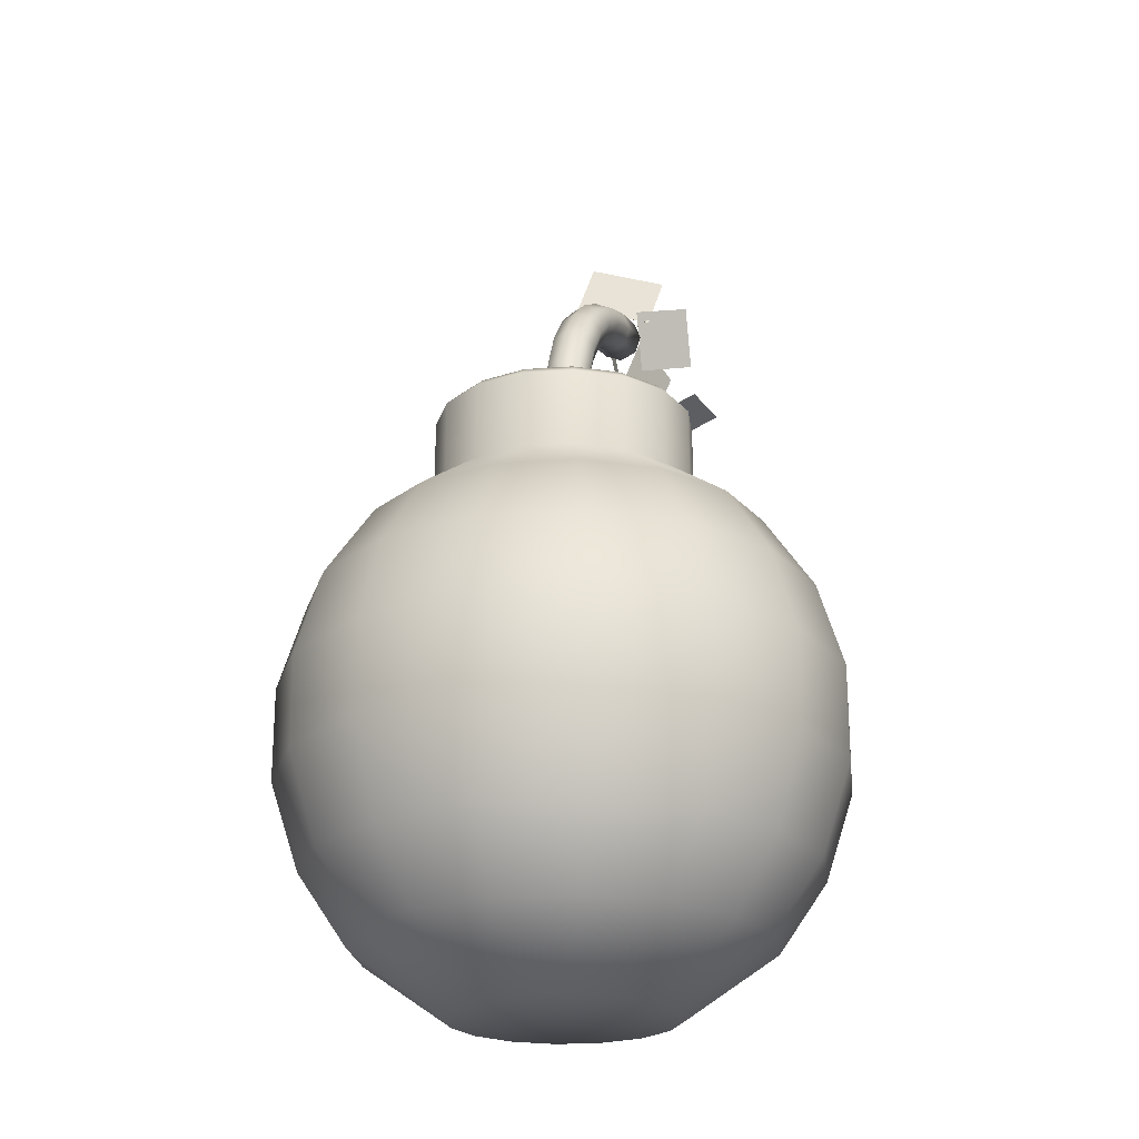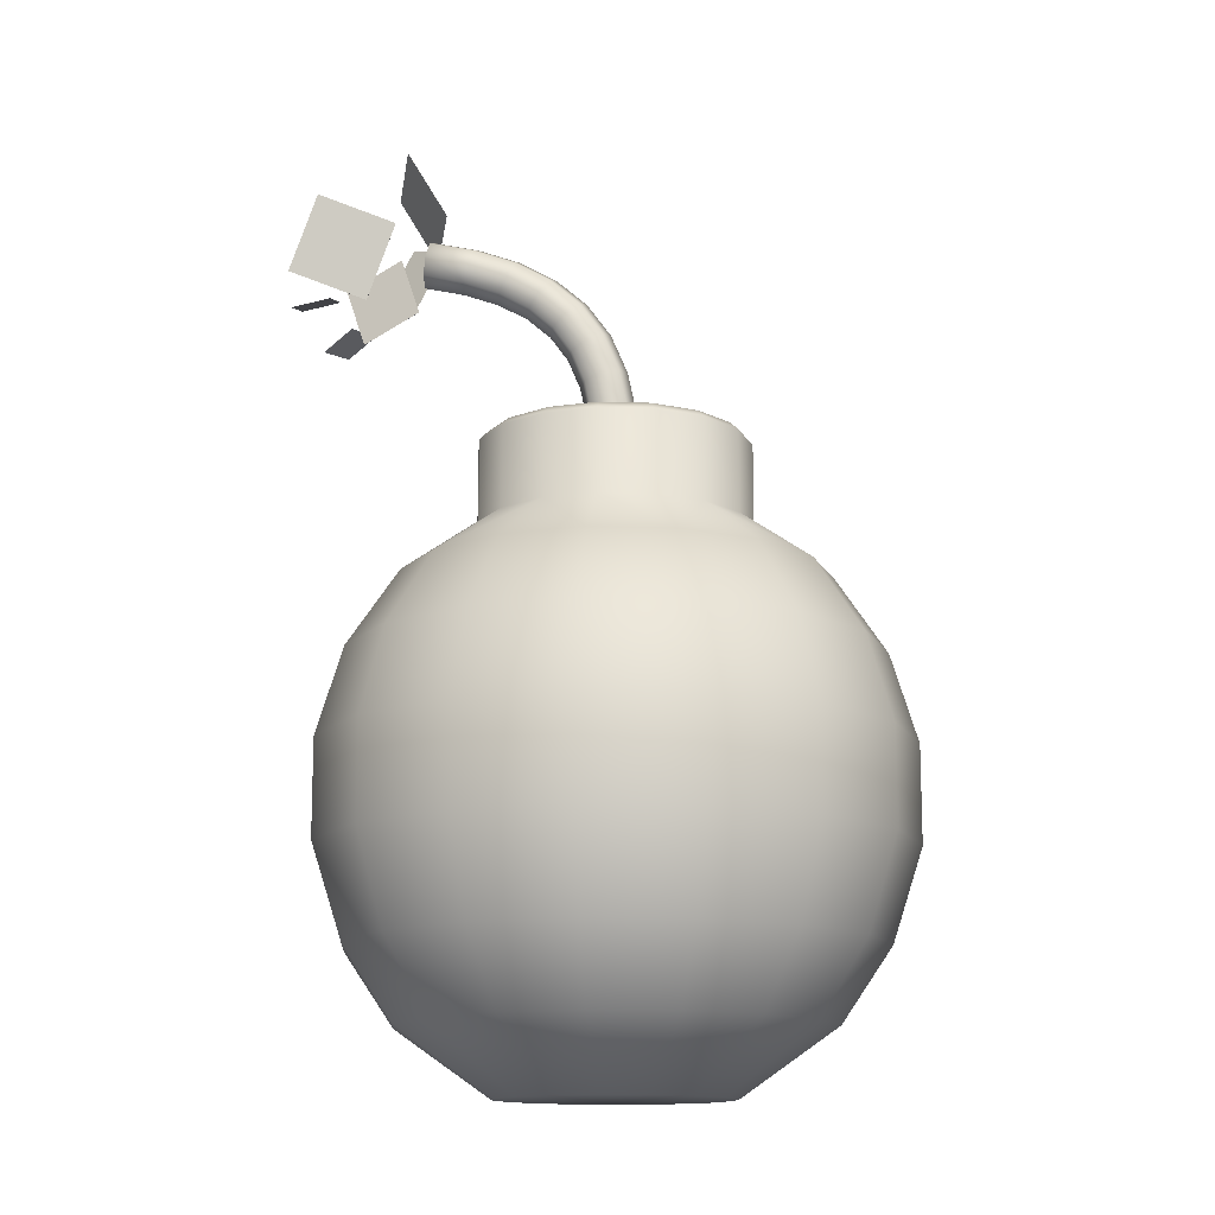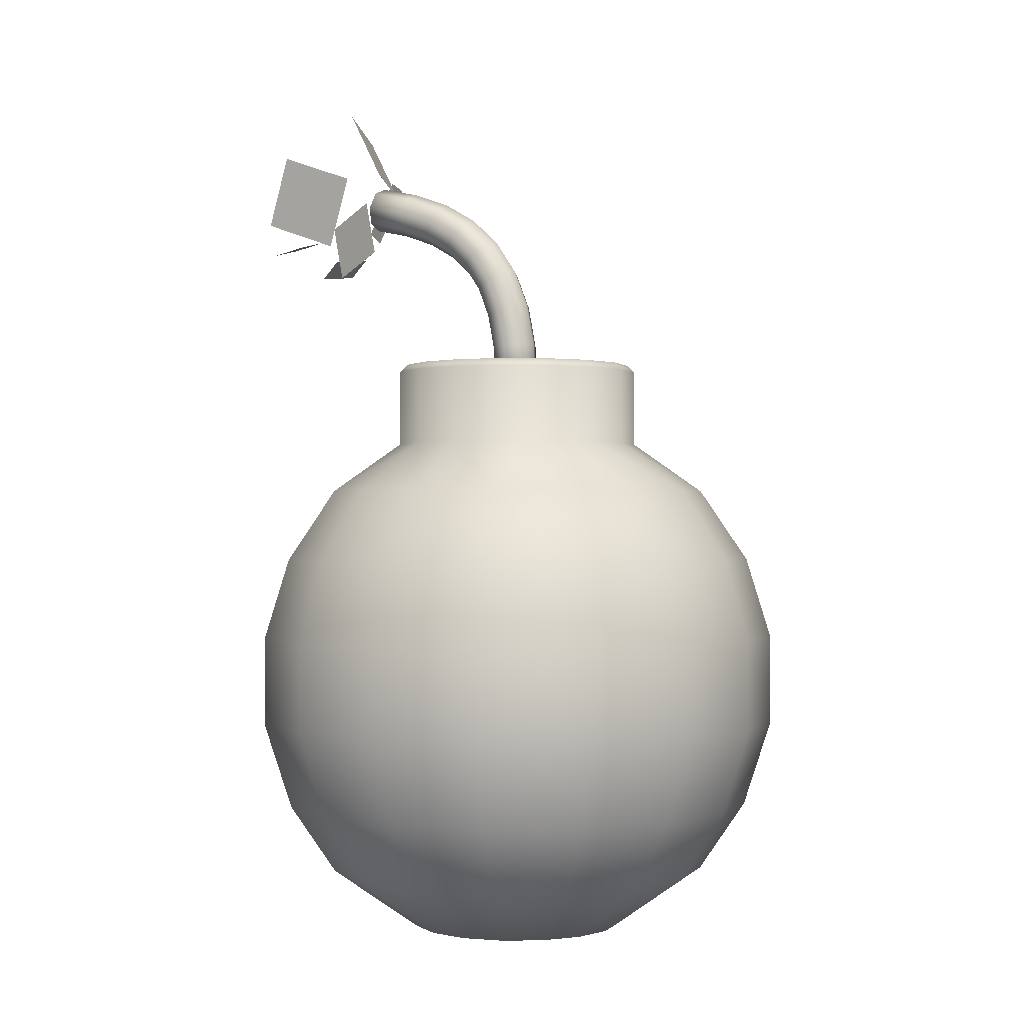
<metadata>
{"format":"obj","ext":"obj","renderer":"f3d","projection":"perspective","resolution":1024,"background":"white","views":[{"elev":-22.8,"azim":-49.0,"up":"+Y"},{"elev":-13.5,"azim":-150.5,"up":"+Y"},{"elev":-0.5,"azim":-127.3,"up":"+Y"}]}
</metadata>
<code>
o NurbsPath_NurbsPath.001
v 0.2785 1.295 -0.09214
v 0.272 1.301 -0.105
v 0.2672 1.295 -0.1188
v 0.2669 1.281 -0.1255
v 0.2713 1.267 -0.1212
v 0.2779 1.261 -0.1084
v 0.2827 1.266 -0.09456
v 0.283 1.28 -0.08783
v -0.006597 0.9404 0.01596
v -0.01595 0.9403 0.006618
v -0.01596 0.9404 -0.0066
v -0.006619 0.9406 -0.01595
v 0.006597 0.9409 -0.01596
v 0.01595 0.941 -0.006618
v 0.01596 0.9409 0.0066
v 0.006619 0.9406 0.01595
v 0.01465 0.9406 0.0353
v 0.03531 0.9412 0.0146
v 0.03529 0.9414 -0.01464
v 0.0146 0.9412 -0.03531
v -0.01465 0.9406 -0.0353
v -0.03531 0.9401 -0.0146
v -0.03529 0.9398 0.01464
v -0.0146 0.9401 0.03531
v 0.01778 1.014 0.03437
v 0.03826 1.011 0.01373
v 0.03818 1.01 -0.01549
v 0.01757 1.011 -0.03619
v -0.01147 1.015 -0.03624
v -0.03195 1.018 -0.0156
v -0.03186 1.019 0.01362
v -0.01126 1.017 0.03432
v 0.0301 1.077 0.03023
v 0.04965 1.069 0.00991
v 0.04922 1.067 -0.0192
v 0.02905 1.07 -0.04004
v 0.000972 1.079 -0.04042
v -0.01858 1.086 -0.0201
v -0.01815 1.089 0.009005
v 0.002017 1.085 0.02985
v 0.05145 1.131 0.02272
v 0.06893 1.118 0.00313
v 0.06771 1.113 -0.02569
v 0.04848 1.12 -0.04687
v 0.02252 1.133 -0.048
v 0.005035 1.146 -0.02842
v 0.006264 1.151 0.000409
v 0.02549 1.145 0.02159
v 0.08174 1.176 0.01166
v 0.09593 1.158 -0.006721
v 0.09337 1.152 -0.03506
v 0.07558 1.16 -0.05676
v 0.05296 1.178 -0.05912
v 0.03878 1.196 -0.04074
v 0.04133 1.203 -0.0124
v 0.05913 1.195 0.009298
v 0.1209 1.213 -0.003136
v 0.131 1.191 -0.01997
v 0.1267 1.183 -0.04766
v 0.1106 1.193 -0.07
v 0.09209 1.215 -0.07391
v 0.08198 1.237 -0.05708
v 0.08622 1.245 -0.02938
v 0.1023 1.235 -0.007038
v 0.1687 1.242 -0.02183
v 0.1747 1.218 -0.03705
v 0.1687 1.209 -0.06406
v 0.1542 1.219 -0.08703
v 0.1397 1.244 -0.09251
v 0.1337 1.268 -0.07728
v 0.1397 1.278 -0.05028
v 0.1542 1.267 -0.02731
v 0.2251 1.264 -0.04458
v 0.2276 1.239 -0.05836
v 0.22 1.229 -0.08472
v 0.2068 1.24 -0.1082
v 0.1957 1.266 -0.1151
v 0.1933 1.292 -0.1013
v 0.2009 1.302 -0.07495
v 0.2141 1.291 -0.05145
v 0.2867 1.279 -0.07017
v 0.2863 1.253 -0.08278
v 0.2773 1.242 -0.1086
v 0.2651 1.254 -0.1325
v 0.2567 1.281 -0.1405
v 0.2571 1.307 -0.1279
v 0.266 1.318 -0.102
v 0.2783 1.306 -0.07815
v 0.2749 1.281 -0.1067
v 0 0.9406 -0
f 87 3 86
f 81 7 8
f 87 1 2
f 90 12 13
f 22 12 11
f 18 14 19
f 24 16 17
f 24 10 9
f 20 12 21
f 18 16 15
f 22 10 23
f 20 14 13
f 25 24 17
f 26 17 18
f 27 18 19
f 20 27 19
f 21 28 20
f 22 29 21
f 23 30 22
f 32 23 24
f 33 32 25
f 34 25 26
f 35 26 27
f 28 35 27
f 29 36 28
f 30 37 29
f 31 38 30
f 40 31 32
f 41 40 33
f 42 33 34
f 43 34 35
f 36 43 35
f 37 44 36
f 38 45 37
f 39 46 38
f 48 39 40
f 49 48 41
f 50 41 42
f 51 42 43
f 52 43 44
f 45 52 44
f 46 53 45
f 47 54 46
f 48 55 47
f 49 64 56
f 50 57 49
f 51 58 50
f 60 51 52
f 61 52 53
f 62 53 54
f 63 54 55
f 56 63 55
f 57 72 64
f 58 65 57
f 59 66 58
f 68 59 60
f 69 60 61
f 70 61 62
f 71 62 63
f 64 71 63
f 65 80 72
f 66 73 65
f 67 74 66
f 76 67 68
f 77 68 69
f 78 69 70
f 79 70 71
f 72 79 71
f 73 88 80
f 74 81 73
f 75 82 74
f 84 75 76
f 85 76 77
f 86 77 78
f 87 78 79
f 80 87 79
f 86 4 85
f 88 8 1
f 85 5 84
f 84 6 83
f 82 6 7
f 89 7 6
f 8 7 89
f 89 5 4
f 2 1 89
f 5 89 6
f 3 2 89
f 1 8 89
f 3 89 4
f 9 90 16
f 90 13 14
f 11 12 90
f 90 14 15
f 9 10 90
f 16 90 15
f 10 11 90
f 87 2 3
f 81 82 7
f 87 88 1
f 22 21 12
f 18 15 14
f 24 9 16
f 24 23 10
f 20 13 12
f 18 17 16
f 22 11 10
f 20 19 14
f 25 32 24
f 26 25 17
f 27 26 18
f 20 28 27
f 21 29 28
f 22 30 29
f 23 31 30
f 32 31 23
f 33 40 32
f 34 33 25
f 35 34 26
f 28 36 35
f 29 37 36
f 30 38 37
f 31 39 38
f 40 39 31
f 41 48 40
f 42 41 33
f 43 42 34
f 36 44 43
f 37 45 44
f 38 46 45
f 39 47 46
f 48 47 39
f 49 56 48
f 50 49 41
f 51 50 42
f 52 51 43
f 45 53 52
f 46 54 53
f 47 55 54
f 48 56 55
f 49 57 64
f 50 58 57
f 51 59 58
f 60 59 51
f 61 60 52
f 62 61 53
f 63 62 54
f 56 64 63
f 57 65 72
f 58 66 65
f 59 67 66
f 68 67 59
f 69 68 60
f 70 69 61
f 71 70 62
f 64 72 71
f 65 73 80
f 66 74 73
f 67 75 74
f 76 75 67
f 77 76 68
f 78 77 69
f 79 78 70
f 72 80 79
f 73 81 88
f 74 82 81
f 75 83 82
f 84 83 75
f 85 84 76
f 86 85 77
f 87 86 78
f 80 88 87
f 86 3 4
f 88 81 8
f 85 4 5
f 84 5 6
f 82 83 6
o Plane_5.001_Mesh.002
v 0.4108 1.206 -0.04722
v 0.4677 1.179 -0.04155
v 0.4139 1.2 -0.1103
v 0.4708 1.172 -0.1047
v 0.4108 1.232 -0.1461
v 0.4705 1.221 -0.1653
v 0.3895 1.216 -0.2039
v 0.4492 1.206 -0.2231
v 0.3269 1.301 -0.1019
v 0.4234 1.261 -0.111
v 0.2865 1.205 -0.1101
v 0.383 1.165 -0.1192
v 0.2663 1.319 -0.06202
v 0.3583 1.349 -0.02237
v 0.307 1.225 -0.08439
v 0.3991 1.255 -0.04474
v 0.2983 1.336 -0.162
v 0.3979 1.38 -0.2314
v 0.3461 1.217 -0.1682
v 0.4457 1.26 -0.2376
v 0.2897 1.304 -0.05408
v 0.3529 1.415 -0.07072
v 0.2107 1.335 -0.1513
v 0.2739 1.446 -0.168
v 0.4107 1.206 -0.04721
v 0.4676 1.179 -0.04154
v 0.4139 1.2 -0.1103
v 0.4708 1.172 -0.1047
v 0.4108 1.232 -0.1461
v 0.4704 1.221 -0.1652
v 0.3895 1.216 -0.2039
v 0.4492 1.206 -0.2231
v 0.3269 1.301 -0.1018
v 0.4234 1.261 -0.1109
v 0.2865 1.205 -0.11
v 0.383 1.165 -0.1191
v 0.2663 1.319 -0.06191
v 0.3583 1.349 -0.02227
v 0.307 1.225 -0.08428
v 0.399 1.255 -0.04464
v 0.2984 1.336 -0.1619
v 0.398 1.38 -0.2313
v 0.3461 1.217 -0.1681
v 0.4457 1.26 -0.2375
v 0.2898 1.304 -0.05416
v 0.353 1.415 -0.07079
v 0.2108 1.335 -0.1514
v 0.274 1.446 -0.168
f 94 93 91
f 98 97 95
f 102 101 99
f 106 105 103
f 110 109 107
f 114 113 111
f 92 94 91
f 96 98 95
f 100 102 99
f 104 106 103
f 108 110 107
f 112 114 111
f 118 115 117
f 122 119 121
f 126 123 125
f 130 127 129
f 134 131 133
f 138 135 137
f 116 115 118
f 120 119 122
f 124 123 126
f 128 127 130
f 132 131 134
f 136 135 138
f 94 117 93
f 91 117 115
f 97 122 121
f 95 121 119
f 102 125 101
f 99 125 123
f 106 129 105
f 103 129 127
f 109 134 133
f 109 131 107
f 114 137 113
f 113 135 111
f 91 116 92
f 94 116 118
f 96 119 120
f 98 120 122
f 100 123 124
f 100 126 102
f 103 128 104
f 106 128 130
f 107 132 108
f 110 132 134
f 112 135 136
f 114 136 138
f 94 118 117
f 91 93 117
f 97 98 122
f 95 97 121
f 102 126 125
f 99 101 125
f 106 130 129
f 103 105 129
f 109 110 134
f 109 133 131
f 114 138 137
f 113 137 135
f 91 115 116
f 94 92 116
f 96 95 119
f 98 96 120
f 100 99 123
f 100 124 126
f 103 127 128
f 106 104 128
f 107 131 132
f 110 108 132
f 112 111 135
f 114 112 136
o Sphere_Sphere.001
v 0 0.7586 -0.3253
v 0 0.6401 -0.4048
v 0 0.2148 -0.4
v 0 0 -0.1782
v 0.08014 0.8404 -0.1935
v 0.1245 0.7586 -0.3006
v 0.1549 0.6401 -0.3739
v 0.1531 0.2148 -0.3696
v 0.1239 0.1022 -0.2991
v 0.06819 0 -0.1646
v 0.1481 0.8404 -0.1481
v 0.23 0.7586 -0.23
v 0.2862 0.6401 -0.2862
v 0.2828 0.2148 -0.2828
v 0.2289 0.1022 -0.2289
v 0.126 0 -0.126
v 0.1935 0.8404 -0.08014
v 0.3006 0.7586 -0.1245
v 0.3739 0.6401 -0.1549
v 0.3696 0.2148 -0.1531
v 0.2991 0.1022 -0.1239
v 0.1646 0 -0.06819
v 0.2094 0.8404 -0
v 0.3253 0.7586 -0
v 0.4048 0.6401 -0
v 0.4 0.2148 -0
v 0.3237 0.1022 -0
v 0.1782 0 -0
v 0.1935 0.8404 0.08014
v 0.3006 0.7586 0.1245
v 0.3739 0.6401 0.1549
v 0.3696 0.2148 0.1531
v 0.2991 0.1022 0.1239
v 0.1646 -0 0.06819
v 0.1481 0.8404 0.1481
v 0.23 0.7586 0.23
v 0.2862 0.6401 0.2862
v 0.2828 0.2148 0.2828
v 0.2289 0.1022 0.2289
v 0.126 -0 0.126
v 0.08014 0.8404 0.1935
v 0.1245 0.7586 0.3006
v 0.1549 0.6401 0.3739
v 0.1531 0.2148 0.3696
v 0.1239 0.1022 0.2991
v 0.06819 -0 0.1646
v -0 0.8404 0.2094
v -0 0.7586 0.3253
v -0 0.6401 0.4048
v -0 0.2148 0.4
v -0 0.1022 0.3237
v -0 -0 0.1782
v -0.08014 0.8404 0.1935
v -0.1245 0.7586 0.3006
v -0.1549 0.6401 0.3739
v -0.1531 0.2148 0.3696
v -0.1239 0.1022 0.2991
v -0.06819 -0 0.1646
v -0.1481 0.8404 0.1481
v -0.23 0.7586 0.23
v -0.2862 0.6401 0.2862
v -0.2828 0.2148 0.2828
v -0.2289 0.1022 0.2289
v -0.126 -0 0.126
v -0.1935 0.8404 0.08014
v -0.3006 0.7586 0.1245
v -0.3739 0.6401 0.1549
v -0.3696 0.2148 0.1531
v -0.2991 0.1022 0.1239
v -0.1646 -0 0.06819
v -0.2094 0.8404 -0
v -0.3253 0.7586 -0
v -0.4048 0.6401 -0
v -0.4 0.2148 -0
v -0.3237 0.1022 -0
v -0.1782 0 -0
v -0.1935 0.8404 -0.08014
v -0.3006 0.7586 -0.1245
v -0.3739 0.6401 -0.1549
v -0.3696 0.2148 -0.1531
v -0.2991 0.1022 -0.1239
v -0.1646 0 -0.06819
v -0.1481 0.8404 -0.1481
v -0.23 0.7586 -0.23
v -0.2862 0.6401 -0.2862
v -0.2828 0.2148 -0.2828
v -0.2289 0.1022 -0.2289
v -0.126 0 -0.126
v -0.08014 0.8404 -0.1935
v -0.1245 0.7586 -0.3006
v -0.1549 0.6401 -0.3739
v -0.1531 0.2148 -0.3696
v -0.1239 0.1022 -0.2991
v -0.06819 0 -0.1646
v 0 0.8404 -0.2094
v 0 0.1022 -0.3237
v 0 0 -0
v 0.02232 0.9797 -0.05389
v 0.04125 0.9797 -0.04125
v 0.05389 0.9797 -0.02232
v 0.05833 0.9797 -0
v 0.05389 0.9797 0.02232
v 0.04125 0.9797 0.04125
v 0.02232 0.9797 0.05389
v -0 0.9797 0.05833
v -0.02232 0.9797 0.05389
v -0.04125 0.9797 0.04125
v -0.05389 0.9797 0.02232
v -0.05833 0.9797 -0
v -0.05389 0.9797 -0.02232
v -0.04125 0.9797 -0.04125
v -0.02232 0.9797 -0.05389
v 0 0.9797 -0.05833
v 0.07516 0.9797 -0.1815
v 0.08014 0.9669 -0.1935
v 0.1481 0.9669 -0.1481
v 0.1389 0.9797 -0.1389
v 0.1935 0.9669 -0.08014
v 0.1815 0.9797 -0.07516
v 0.2094 0.9669 -0
v 0.1964 0.9797 -0
v 0.1935 0.9669 0.08014
v 0.1815 0.9797 0.07516
v 0.1481 0.9669 0.1481
v 0.1389 0.9797 0.1389
v 0.08014 0.9669 0.1935
v 0.07516 0.9797 0.1815
v -0 0.9669 0.2094
v -0 0.9797 0.1964
v -0.08014 0.9669 0.1935
v -0.07516 0.9797 0.1815
v -0.1481 0.9669 0.1481
v -0.1389 0.9797 0.1389
v -0.1935 0.9669 0.08014
v -0.1815 0.9797 0.07516
v -0.2094 0.9669 -0
v -0.1964 0.9797 -0
v -0.1935 0.9669 -0.08014
v -0.1815 0.9797 -0.07516
v -0.1481 0.9669 -0.1481
v -0.1389 0.9797 -0.1389
v -0.08014 0.9669 -0.1935
v -0.07516 0.9797 -0.1815
v 0 0.9669 -0.2094
v 0 0.9797 -0.1964
v 0.1706 0.3564 -0.4118
v 0.3153 0.5053 -0.3153
v 0.3152 0.3564 -0.3152
v 0.412 0.5053 -0.1707
v 0.4118 0.3564 -0.1706
v 0.4459 0.5053 -0
v 0.4457 0.3564 -0
v 0.412 0.5053 0.1707
v 0.4118 0.3564 0.1706
v 0.3152 0.3564 0.3152
v 0.1707 0.5053 0.412
v 0.1706 0.3564 0.4118
v -0 0.3564 0.4457
v -0.1706 0.3564 0.4118
v -0.3152 0.3564 0.3152
v -0.4118 0.3564 0.1706
v -0.4459 0.5053 -0
v -0.4457 0.3564 -0
v -0.4118 0.3564 -0.1706
v -0.3152 0.3564 -0.3152
v -0.1706 0.3564 -0.4118
v 0 0.3564 -0.4457
v -0 0.9797 -0
v 0.1707 0.5053 -0.412
v 0.3153 0.5053 0.3153
v -0 0.5053 0.4459
v -0.1707 0.5053 0.412
v -0.3153 0.5053 0.3153
v -0.412 0.5053 0.1707
v -0.412 0.5053 -0.1707
v -0.3153 0.5053 -0.3153
v -0.1707 0.5053 -0.412
v 0 0.5053 -0.4459
f 235 142 148
f 234 146 147
f 285 157 287
f 233 144 139
f 234 148 142
f 284 152 146
f 139 145 140
f 267 244 269
f 148 153 154
f 316 145 307
f 144 151 145
f 259 240 261
f 235 148 154
f 147 152 153
f 305 146 141
f 144 149 150
f 157 289 287
f 150 157 151
f 257 239 259
f 235 154 160
f 153 158 159
f 286 158 152
f 149 156 150
f 154 159 160
f 235 160 166
f 158 165 159
f 288 164 158
f 155 162 156
f 160 165 166
f 289 169 291
f 157 162 163
f 277 247 248
f 290 170 164
f 161 168 162
f 166 171 172
f 291 175 308
f 162 169 163
f 279 248 249
f 235 166 172
f 165 170 171
f 172 177 178
f 308 181 294
f 168 175 169
f 267 242 243
f 235 172 178
f 170 177 171
f 170 293 176
f 168 173 174
f 174 181 175
f 235 178 184
f 176 183 177
f 176 295 182
f 174 179 180
f 177 184 178
f 181 309 294
f 235 184 190
f 182 189 183
f 182 296 188
f 180 185 186
f 184 189 190
f 309 193 310
f 180 187 181
f 271 246 273
f 186 191 192
f 190 195 196
f 193 311 310
f 186 193 187
f 265 241 242
f 235 190 196
f 189 194 195
f 188 297 194
f 196 201 202
f 199 312 311
f 192 199 193
f 273 247 275
f 235 196 202
f 195 200 201
f 194 298 200
f 192 197 198
f 233 253 143
f 235 202 208
f 200 207 201
f 200 299 206
f 198 203 204
f 201 208 202
f 312 211 300
f 199 204 205
f 206 213 207
f 299 212 206
f 204 209 210
f 207 214 208
f 211 313 300
f 204 211 205
f 261 241 263
f 235 208 214
f 214 219 220
f 217 314 313
f 210 217 211
f 255 236 237
f 235 214 220
f 213 218 219
f 301 218 212
f 210 215 216
f 314 229 315
f 216 223 217
f 281 251 283
f 235 220 226
f 219 224 225
f 218 303 224
f 215 222 216
f 220 225 226
f 235 226 232
f 225 230 231
f 303 230 224
f 222 227 228
f 226 231 232
f 315 140 316
f 222 229 223
f 279 250 281
f 304 141 230
f 228 233 139
f 231 142 232
f 229 139 140
f 271 244 245
f 235 232 142
f 231 141 234
f 227 282 233
f 191 270 197
f 167 262 173
f 255 238 257
f 209 276 215
f 185 268 191
f 161 260 167
f 203 274 209
f 179 266 185
f 155 258 161
f 143 254 149
f 221 280 227
f 197 272 203
f 173 264 179
f 149 256 155
f 215 278 221
f 306 248 247
f 252 282 283
f 283 280 281
f 279 280 278
f 278 277 279
f 274 277 276
f 275 272 273
f 272 271 273
f 270 269 271
f 267 268 266
f 265 266 264
f 264 263 265
f 260 263 262
f 261 258 259
f 257 258 256
f 256 255 257
f 253 255 254
f 283 236 252
f 285 284 307
f 287 286 285
f 288 289 290
f 292 289 291
f 291 293 292
f 295 308 294
f 296 294 309
f 309 297 296
f 310 298 297
f 299 311 312
f 301 312 300
f 313 301 300
f 313 303 302
f 303 315 304
f 304 316 305
f 305 307 284
f 145 285 307
f 306 240 239
f 306 244 243
f 249 248 306
f 236 251 306
f 306 243 242
f 251 250 306
f 306 242 241
f 250 249 306
f 240 306 241
f 306 247 246
f 306 239 238
f 306 246 245
f 306 238 237
f 244 306 245
f 236 306 237
f 234 141 146
f 285 151 157
f 233 143 144
f 234 147 148
f 284 286 152
f 139 144 145
f 267 243 244
f 148 147 153
f 316 140 145
f 144 150 151
f 259 239 240
f 147 146 152
f 305 284 146
f 144 143 149
f 157 163 289
f 150 156 157
f 257 238 239
f 153 152 158
f 286 288 158
f 149 155 156
f 154 153 159
f 158 164 165
f 288 290 164
f 155 161 162
f 160 159 165
f 289 163 169
f 157 156 162
f 277 275 247
f 290 292 170
f 161 167 168
f 166 165 171
f 291 169 175
f 162 168 169
f 279 277 248
f 165 164 170
f 172 171 177
f 308 175 181
f 168 174 175
f 267 265 242
f 170 176 177
f 170 292 293
f 168 167 173
f 174 180 181
f 176 182 183
f 176 293 295
f 174 173 179
f 177 183 184
f 181 187 309
f 182 188 189
f 182 295 296
f 180 179 185
f 184 183 189
f 309 187 193
f 180 186 187
f 271 245 246
f 186 185 191
f 190 189 195
f 193 199 311
f 186 192 193
f 265 263 241
f 189 188 194
f 188 296 297
f 196 195 201
f 199 205 312
f 192 198 199
f 273 246 247
f 195 194 200
f 194 297 298
f 192 191 197
f 233 282 253
f 200 206 207
f 200 298 299
f 198 197 203
f 201 207 208
f 312 205 211
f 199 198 204
f 206 212 213
f 299 301 212
f 204 203 209
f 207 213 214
f 211 217 313
f 204 210 211
f 261 240 241
f 214 213 219
f 217 223 314
f 210 216 217
f 255 252 236
f 213 212 218
f 301 302 218
f 210 209 215
f 314 223 229
f 216 222 223
f 281 250 251
f 219 218 224
f 218 302 303
f 215 221 222
f 220 219 225
f 225 224 230
f 303 304 230
f 222 221 227
f 226 225 231
f 315 229 140
f 222 228 229
f 279 249 250
f 304 305 141
f 228 227 233
f 231 234 142
f 229 228 139
f 271 269 244
f 231 230 141
f 227 280 282
f 191 268 270
f 167 260 262
f 255 237 238
f 209 274 276
f 185 266 268
f 161 258 260
f 203 272 274
f 179 264 266
f 155 256 258
f 143 253 254
f 221 278 280
f 197 270 272
f 173 262 264
f 149 254 256
f 215 276 278
f 252 253 282
f 283 282 280
f 279 281 280
f 278 276 277
f 274 275 277
f 275 274 272
f 272 270 271
f 270 268 269
f 267 269 268
f 265 267 266
f 264 262 263
f 260 261 263
f 261 260 258
f 257 259 258
f 256 254 255
f 253 252 255
f 283 251 236
f 285 286 284
f 287 288 286
f 288 287 289
f 292 290 289
f 291 308 293
f 295 293 308
f 296 295 294
f 309 310 297
f 310 311 298
f 299 298 311
f 301 299 312
f 313 302 301
f 313 314 303
f 303 314 315
f 304 315 316
f 305 316 307
f 145 151 285

</code>
